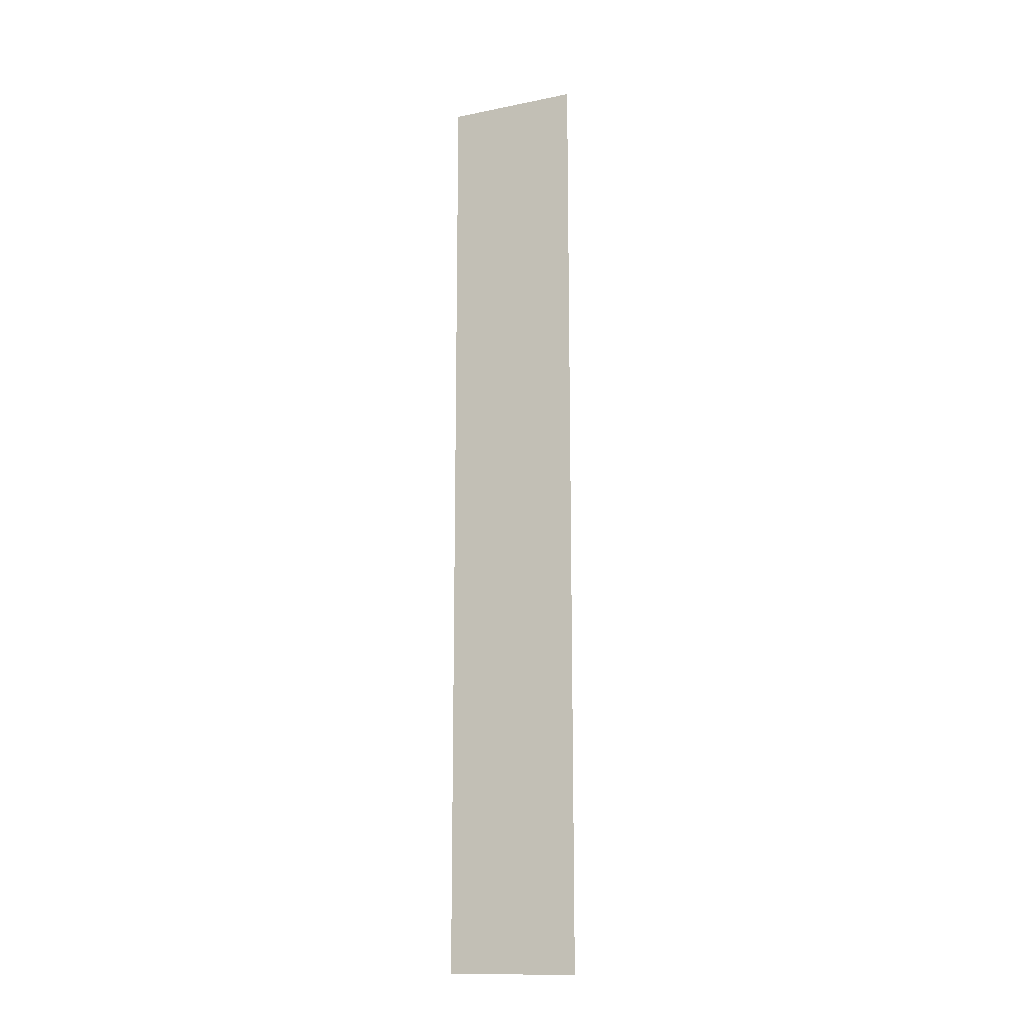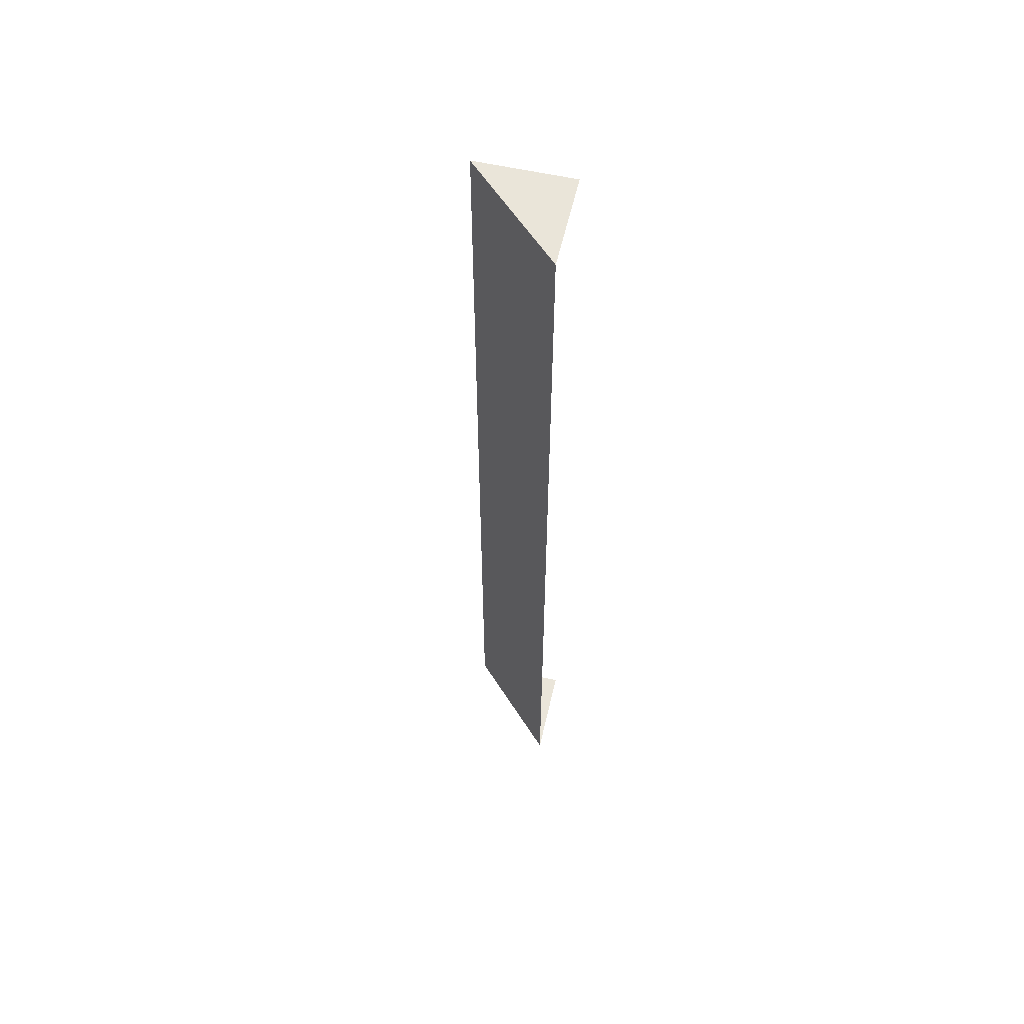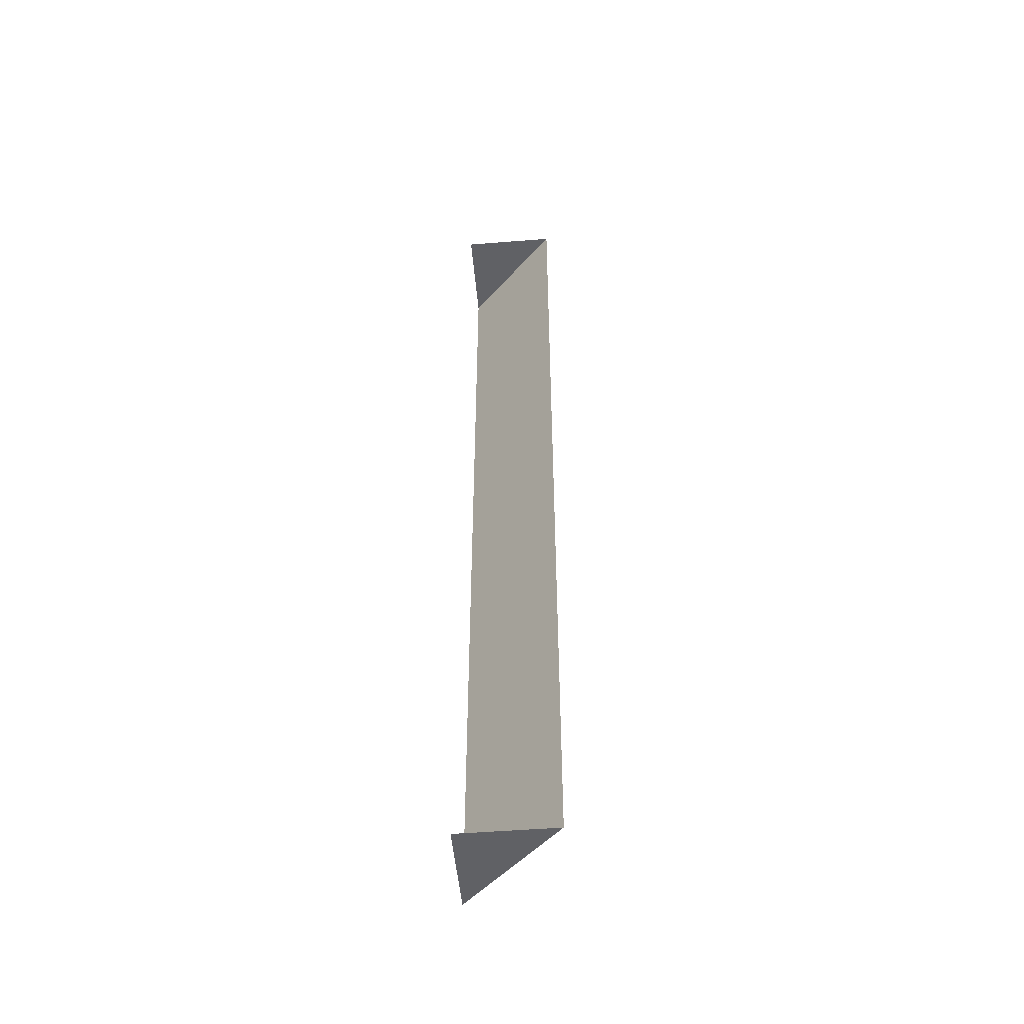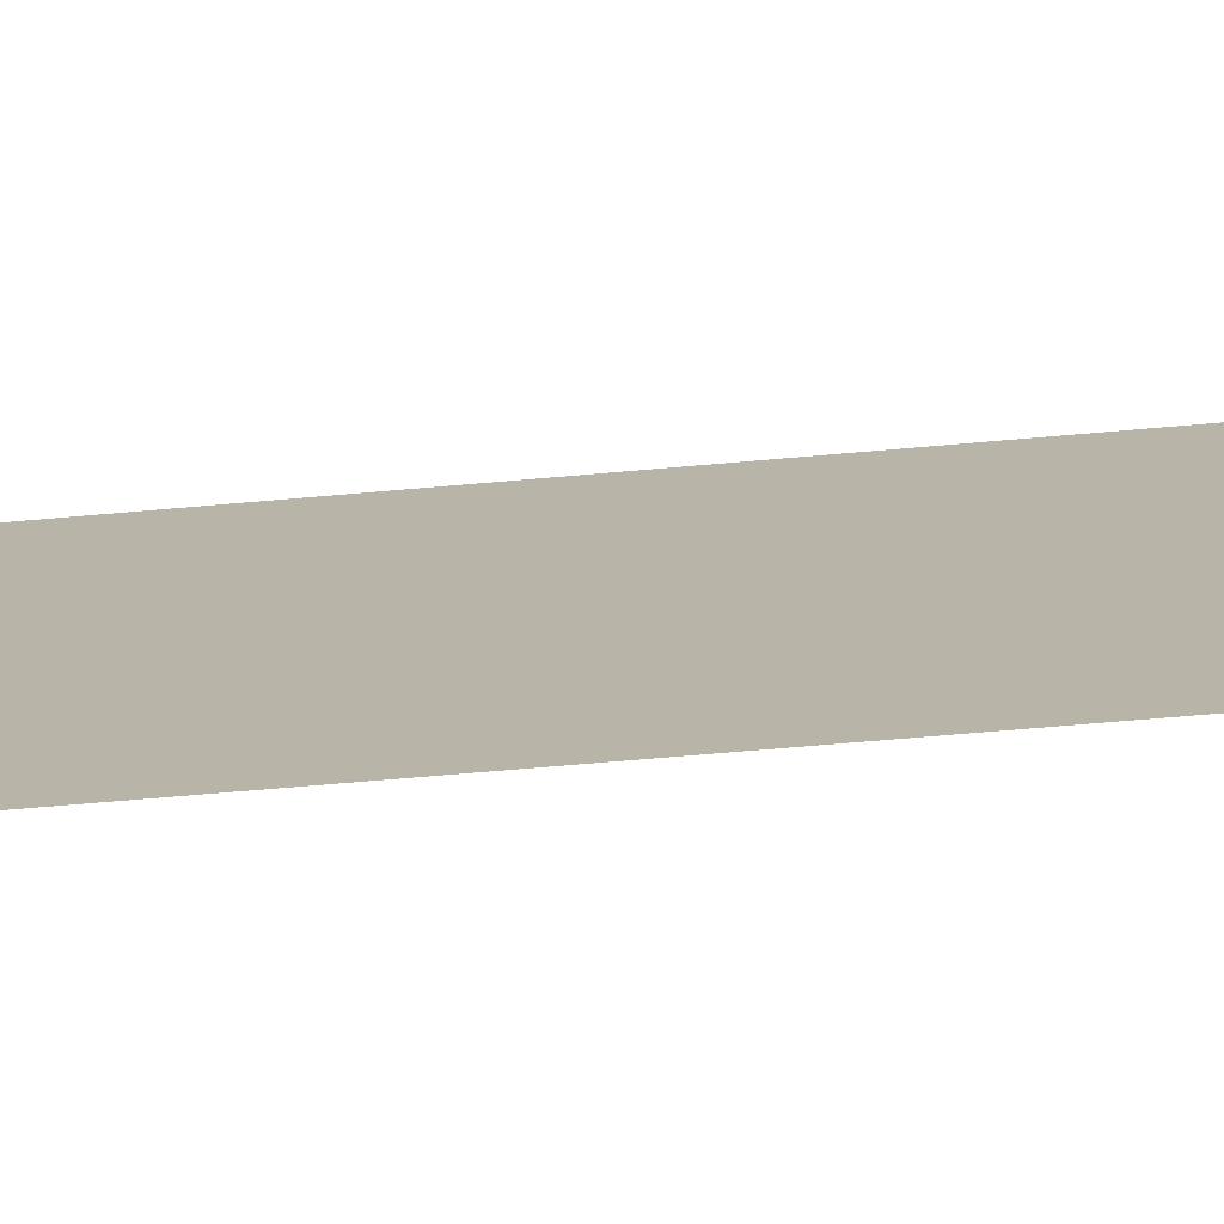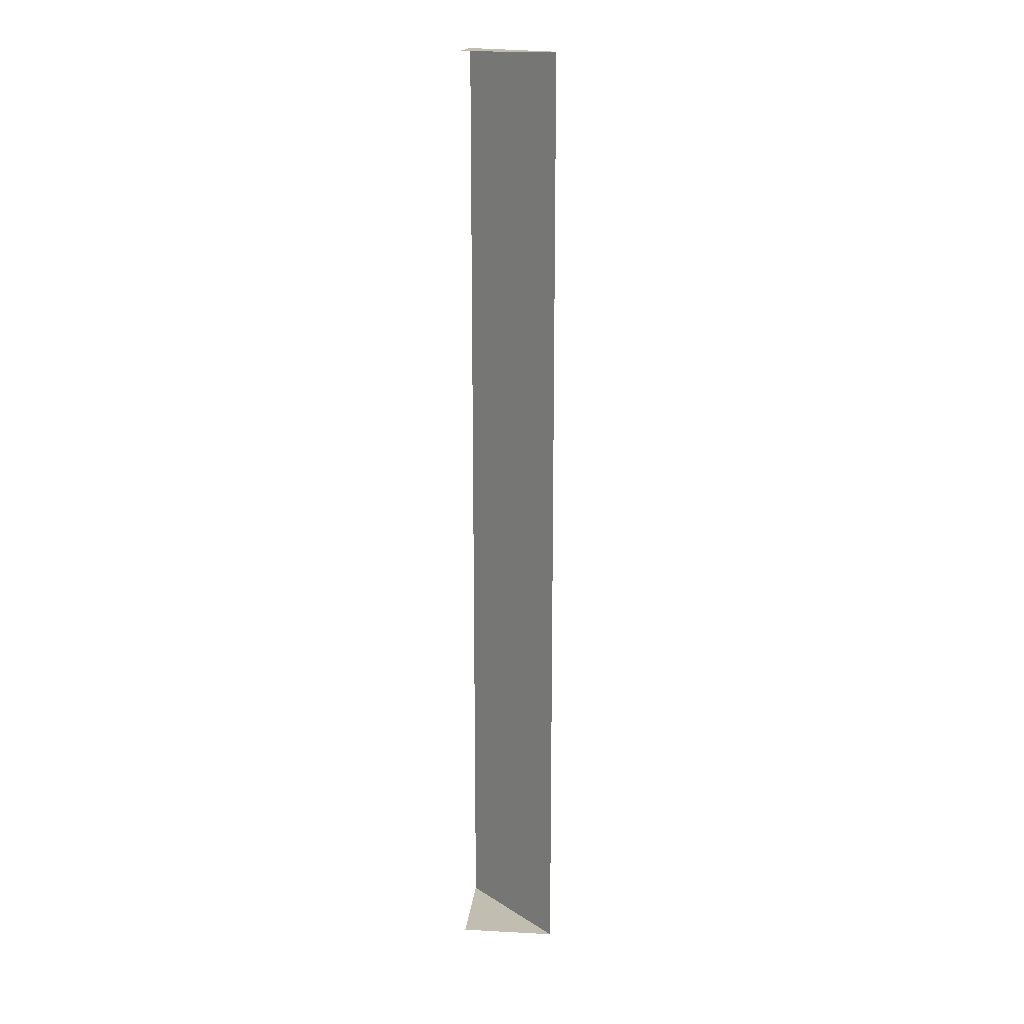
<metadata>
{"format":"obj","ext":"obj","renderer":"f3d","projection":"perspective","resolution":1024,"background":"white","views":[{"elev":-14.6,"azim":68.7,"up":"+Y"},{"elev":58.3,"azim":103.0,"up":"+Y"},{"elev":-50.4,"azim":-85.0,"up":"+Y"},{"elev":-30.7,"azim":99.0,"up":"+Z"},{"elev":16.8,"azim":-84.0,"up":"+Y"}]}
</metadata>
<code>
o Wall_Corner_Inner_Angled_Cube.011
v 0.5 5 1e-06
v 0 -0 0.5
v 0.5 0 0
v 0 5 1e-06
v 0 5 0.5
v 0 0 0
f 1 2 3
f 4 5 1
f 6 3 2
f 1 5 2

</code>
